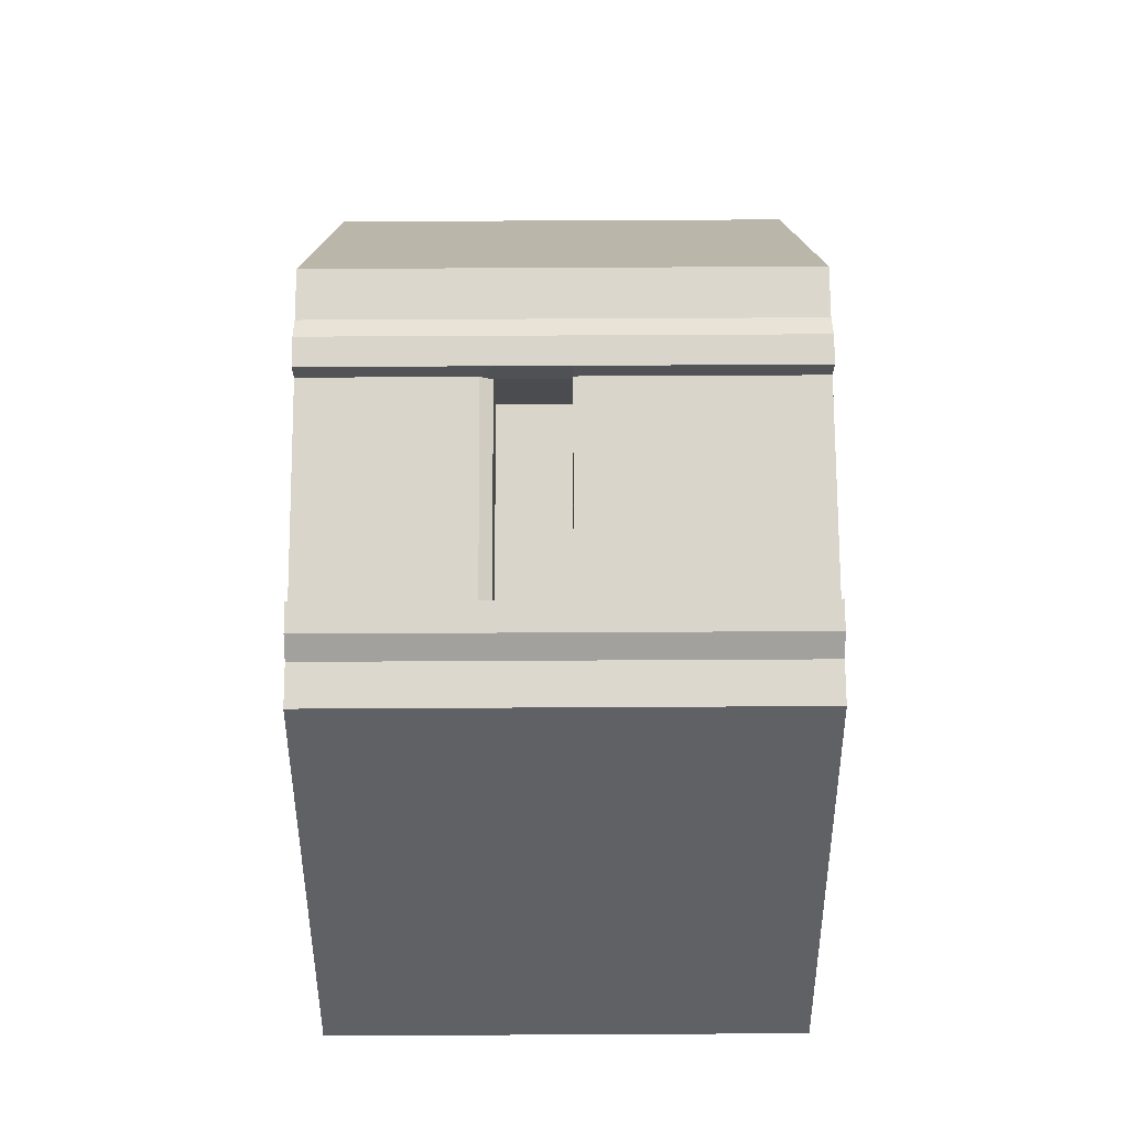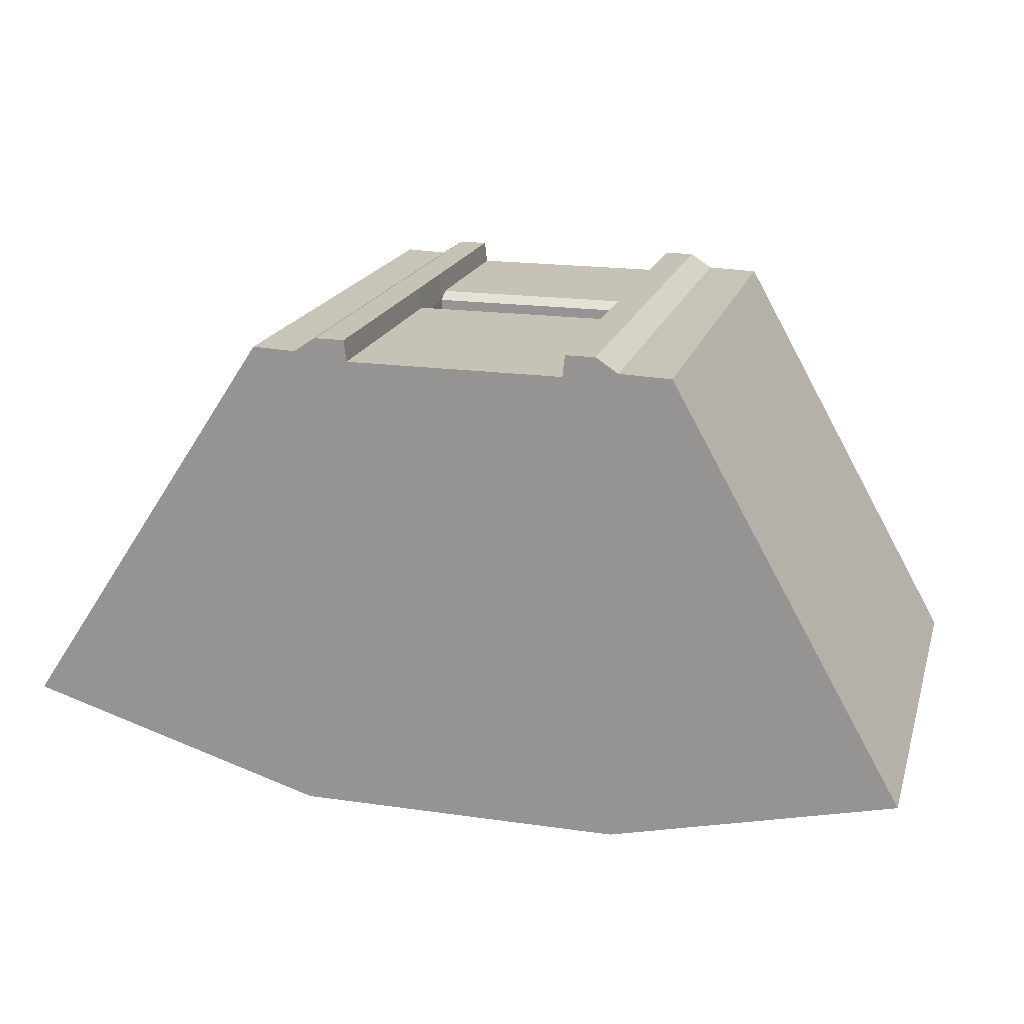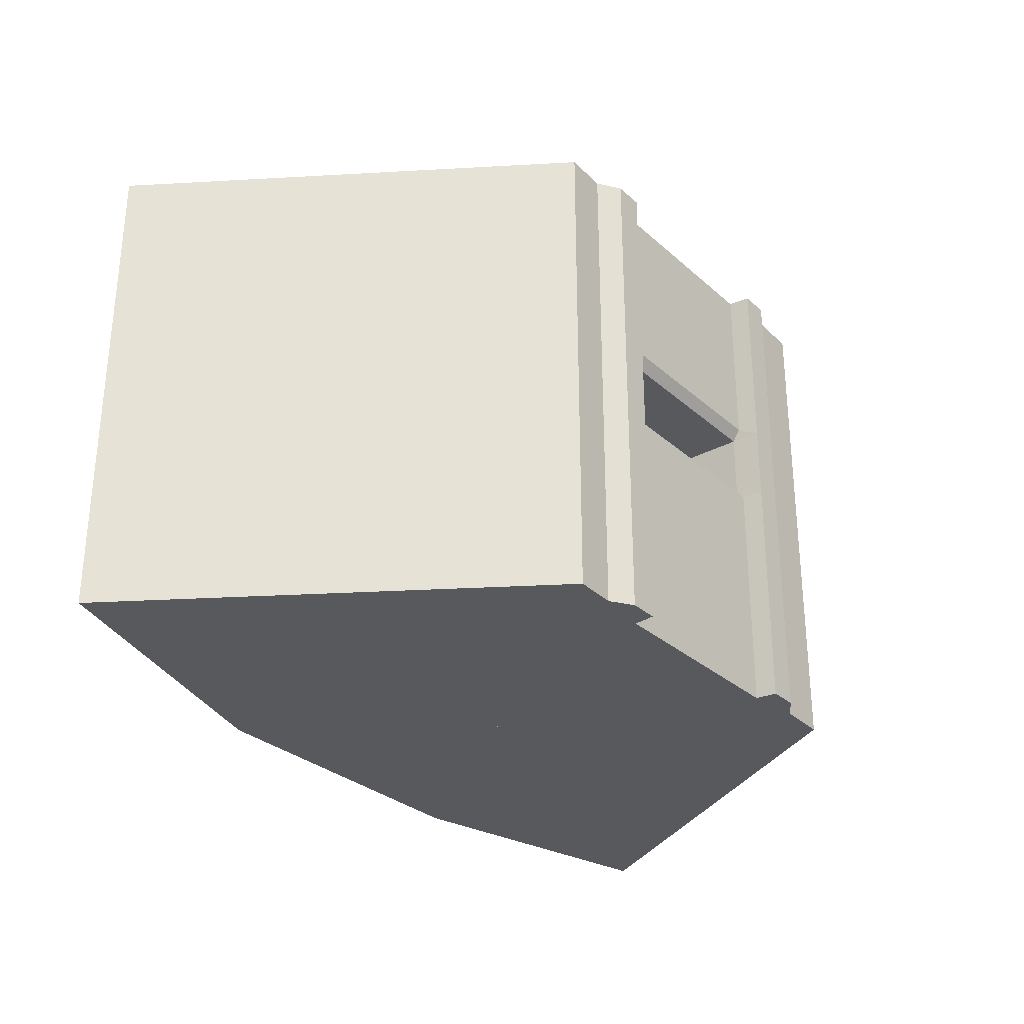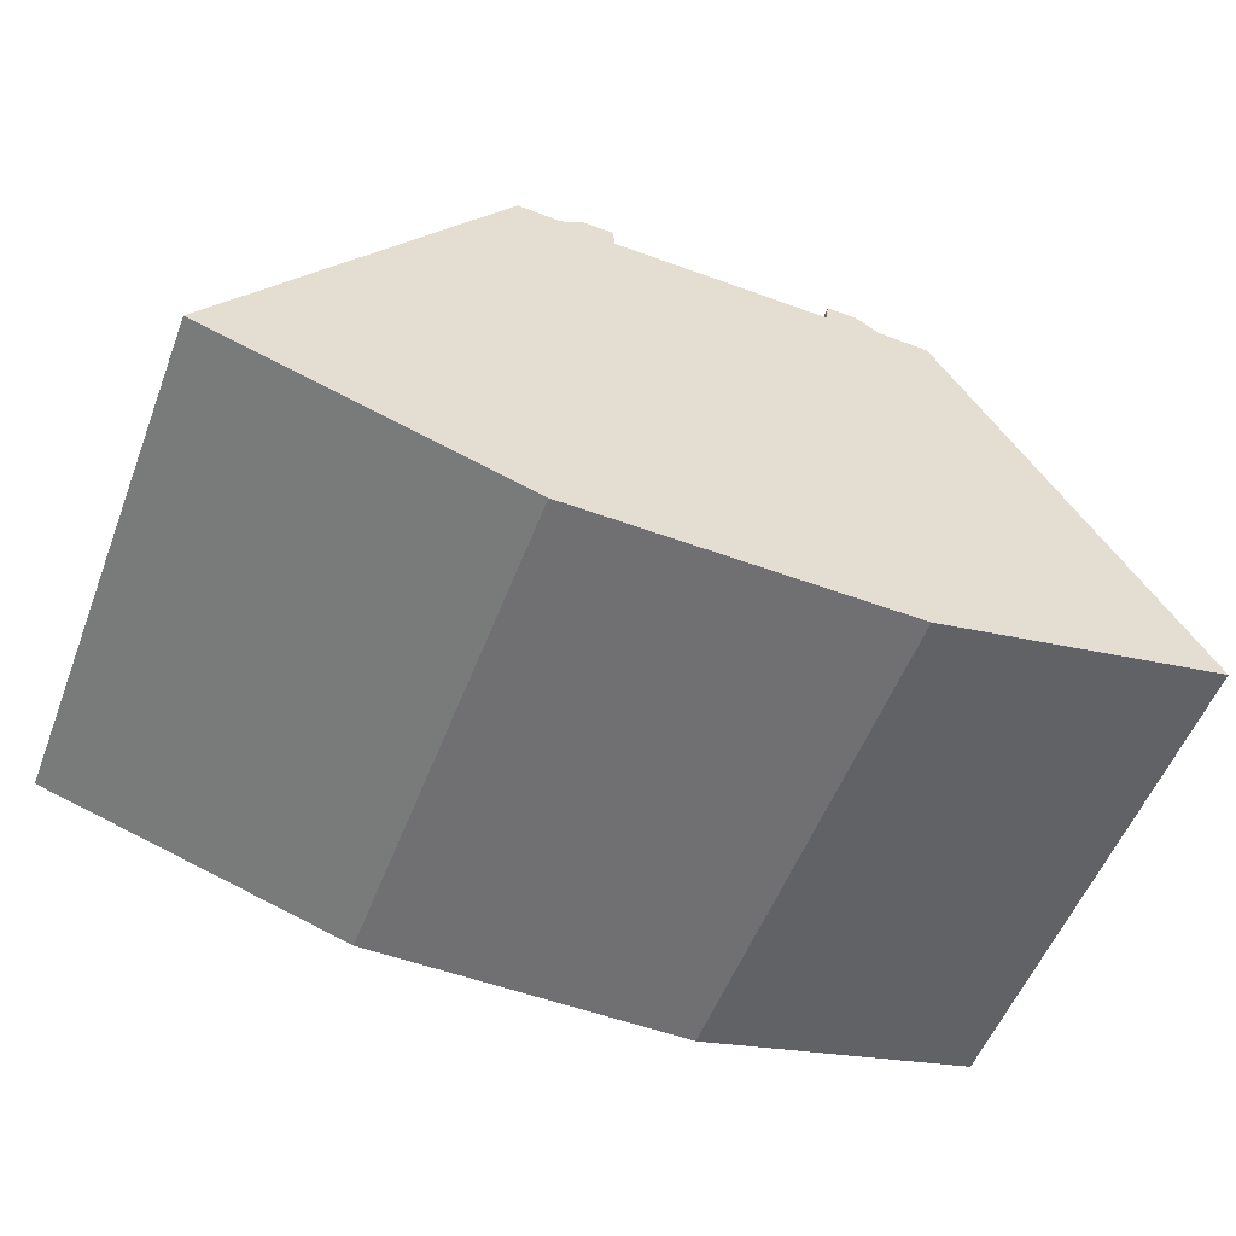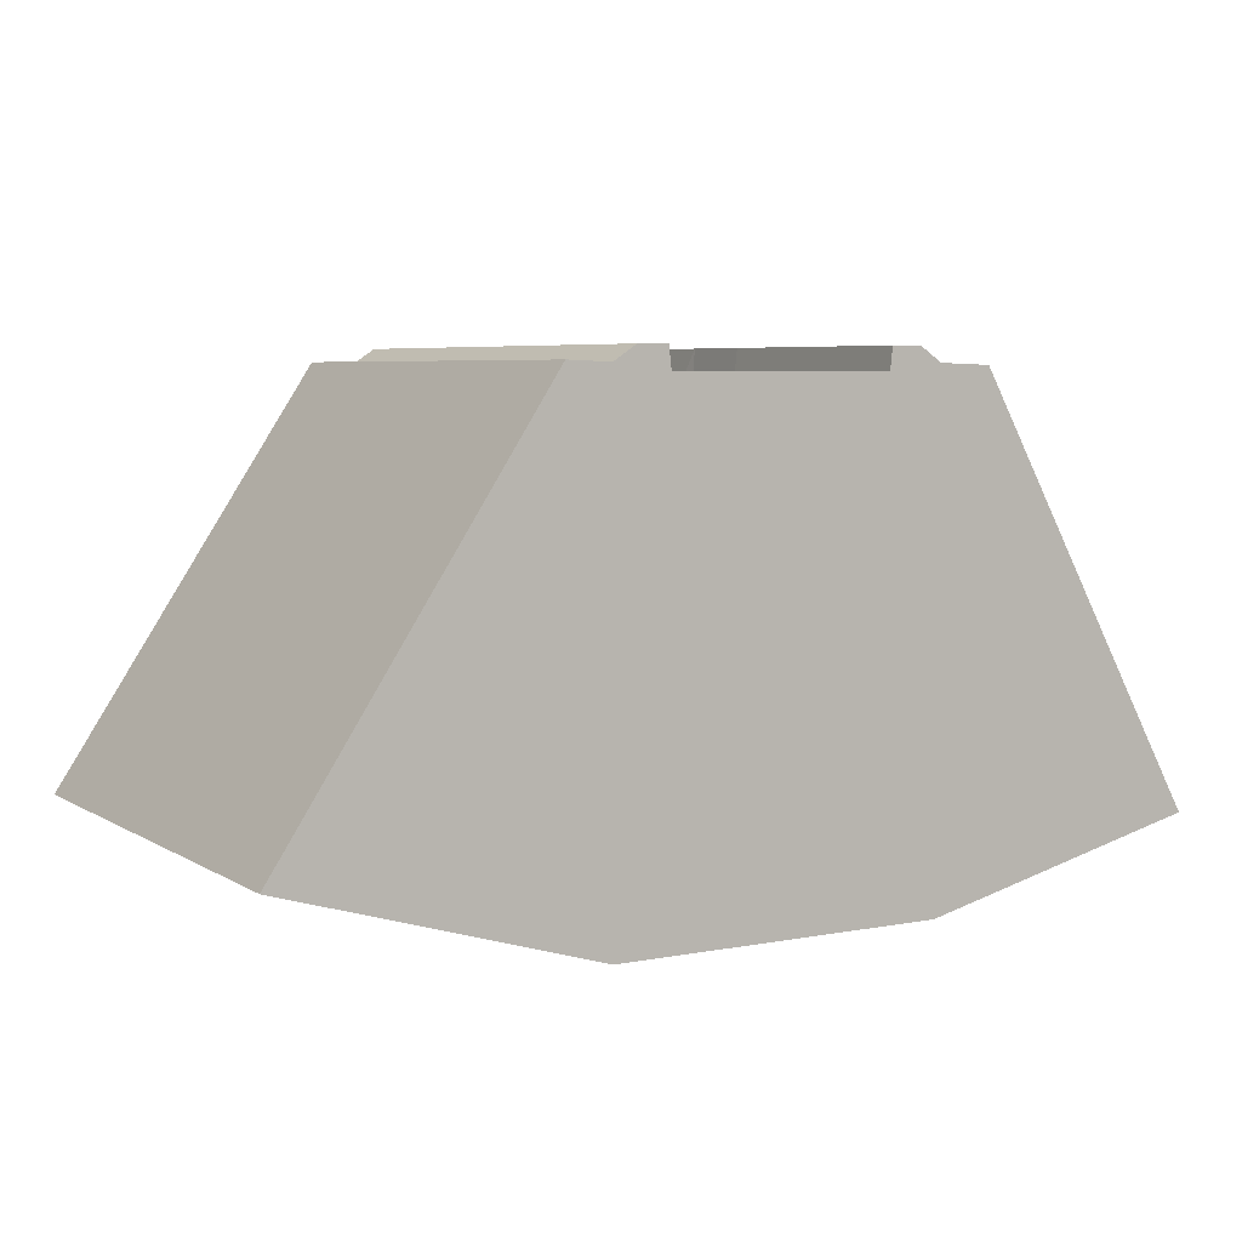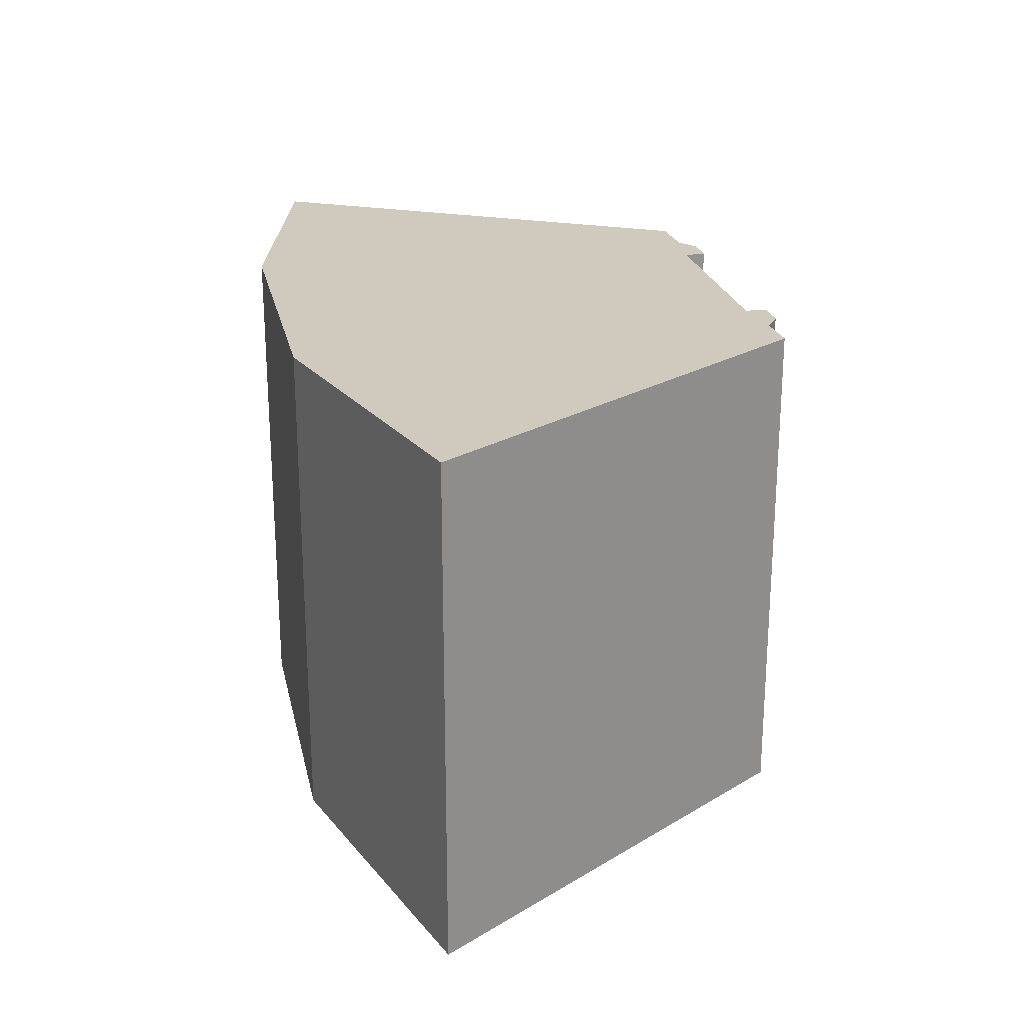
<metadata>
{"format":"obj","ext":"obj","renderer":"f3d","projection":"perspective","resolution":1024,"background":"white","views":[{"elev":74.7,"azim":-90.3,"up":"+Z"},{"elev":18.9,"azim":15.3,"up":"+Z"},{"elev":-29.9,"azim":-51.9,"up":"+Y"},{"elev":-55.0,"azim":-21.1,"up":"+Z"},{"elev":5.8,"azim":-30.4,"up":"+Z"},{"elev":23.0,"azim":-102.0,"up":"+Y"}]}
</metadata>
<code>
o JudgeBox_Plane
v 1.889 0 -6.507
v 1.889 0 -14.83
v 1.889 8.678 -6.507
v 1.889 8.678 -14.83
v 1.931 0 -6.133
v 1.931 0 -14.83
v 1.931 8.678 -6.133
v 1.931 8.678 -14.83
v 2.447 0 -6.133
v 2.447 0 -14.83
v 2.447 8.678 -6.133
v 2.447 8.678 -14.83
v 2.833 0 -6.386
v 2.833 0 -14.83
v 2.833 8.678 -6.386
v 2.833 8.678 -14.83
v 3.734 0 -6.416
v 7.801 0 -13.63
v 3.734 8.678 -6.416
v 7.801 8.678 -13.63
v 1.889 5.473 -14.83
v 1.889 5.473 -6.64
v 1.931 5.473 -14.83
v 1.931 5.473 -6.133
v 2.447 5.473 -14.83
v 2.447 5.473 -6.133
v 2.833 5.473 -14.83
v 2.833 5.473 -6.386
v 7.801 5.473 -13.63
v 3.734 5.473 -6.416
v 1.889 4.185 -14.83
v 1.931 4.185 -14.83
v 2.447 4.185 -14.83
v 2.833 4.185 -14.83
v 7.801 4.185 -13.63
v 1.889 4.185 -6.507
v 1.931 4.185 -6.133
v 2.447 4.185 -6.133
v 2.833 4.185 -6.386
v 3.734 4.185 -6.416
v 1.889 4.185 -14.83
v 1.889 4.185 -14.83
v 1.889 4.185 -6.64
v 1.889 4.185 -6.507
v 1.931 4.185 -14.83
v 1.931 4.185 -14.83
v 2.447 4.185 -14.83
v 2.447 4.185 -14.83
v 2.833 4.185 -14.83
v 2.833 4.185 -14.83
v 7.801 4.185 -13.63
v 7.801 4.185 -13.63
v 3.734 4.185 -6.416
v 3.734 4.185 -6.416
v 2.833 4.185 -6.386
v 2.833 4.185 -6.386
v 2.447 4.185 -6.133
v 2.447 4.185 -6.133
v 1.931 4.185 -6.133
v 1.931 4.185 -6.133
v 1.889 4.006 -14.83
v 1.889 4.006 -6.507
v 1.931 4.006 -14.83
v 2.447 4.006 -14.83
v 2.833 4.006 -14.83
v 7.801 4.006 -13.63
v 3.734 4.006 -6.416
v 2.833 4.006 -6.386
v 2.447 4.006 -6.133
v 1.931 4.006 -6.133
v 1.889 5.69 -6.507
v 1.931 5.69 -6.133
v 2.447 5.69 -6.133
v 2.833 5.69 -6.386
v 3.734 5.69 -6.416
v 1.889 5.69 -14.83
v 1.931 5.69 -14.83
v 2.447 5.69 -14.83
v 2.833 5.69 -14.83
v 7.801 5.69 -13.63
v 1.889 5.473 -7.861
v 1.889 4.185 -7.861
v 0 0 -6.507
v -1.889 0 -6.507
v 0 0 -14.83
v -1.889 0 -14.83
v 0 8.678 -6.507
v -1.889 8.678 -6.507
v 0 8.678 -14.83
v -1.889 8.678 -14.83
v -1.931 0 -6.133
v -1.931 0 -14.83
v -1.931 8.678 -6.133
v -1.931 8.678 -14.83
v -2.447 0 -6.133
v -2.447 0 -14.83
v -2.447 8.678 -6.133
v -2.447 8.678 -14.83
v -2.833 0 -6.386
v -2.833 0 -14.83
v -2.833 8.678 -6.386
v -2.833 8.678 -14.83
v -3.58 0 -6.357
v -8.122 0 -13.24
v -3.58 8.678 -6.357
v -8.122 8.678 -13.24
v 0 5.473 -6.64
v 0 5.473 -14.83
v -1.889 5.473 -14.83
v -1.889 5.473 -6.64
v -1.931 5.473 -14.83
v -1.931 5.473 -6.133
v -2.447 5.473 -14.83
v -2.447 5.473 -6.133
v -2.833 5.473 -14.83
v -2.833 5.473 -6.386
v -8.122 5.473 -13.24
v -3.58 5.473 -6.357
v 0 4.185 -14.83
v -1.889 4.185 -14.83
v -1.931 4.185 -14.83
v -2.447 4.185 -14.83
v -2.833 4.185 -14.83
v -8.122 4.185 -13.24
v 0 4.185 -6.507
v -1.889 4.185 -6.507
v -1.931 4.185 -6.133
v -2.447 4.185 -6.133
v -2.833 4.185 -6.386
v -3.58 4.185 -6.357
v 0 4.185 -6.64
v 0 4.185 -6.507
v 0 4.185 -14.83
v 0 4.185 -14.83
v -1.889 4.185 -14.83
v -1.889 4.185 -14.83
v -1.889 4.185 -6.64
v -1.889 4.185 -6.507
v -1.931 4.185 -14.83
v -1.931 4.185 -14.83
v -2.447 4.185 -14.83
v -2.447 4.185 -14.83
v -2.833 4.185 -14.83
v -2.833 4.185 -14.83
v -8.122 4.185 -13.24
v -8.122 4.185 -13.24
v -3.58 4.185 -6.357
v -3.58 4.185 -6.357
v -2.833 4.185 -6.386
v -2.833 4.185 -6.386
v -2.447 4.185 -6.133
v -2.447 4.185 -6.133
v -1.931 4.185 -6.133
v -1.931 4.185 -6.133
v 0 4.006 -6.507
v 0 4.006 -14.83
v -1.889 4.006 -14.83
v -1.889 4.006 -6.507
v -1.931 4.006 -14.83
v -2.447 4.006 -14.83
v -2.833 4.006 -14.83
v -8.122 4.006 -13.24
v -3.58 4.006 -6.357
v -2.833 4.006 -6.386
v -2.447 4.006 -6.133
v -1.931 4.006 -6.133
v 0 5.69 -6.507
v -1.889 5.69 -6.507
v -1.931 5.69 -6.133
v -2.447 5.69 -6.133
v -2.833 5.69 -6.386
v -3.58 5.69 -6.357
v 0 5.69 -14.83
v -1.889 5.69 -14.83
v -1.931 5.69 -14.83
v -2.447 5.69 -14.83
v -2.833 5.69 -14.83
v -8.122 5.69 -13.24
v -1.889 5.473 -7.861
v 0 5.473 -7.861
v 0 4.185 -7.861
v -1.889 4.185 -7.861
f 85 1 83
f 3 89 87
f 173 4 76
f 71 87 167
f 4 77 76
f 37 58 38
f 3 8 4
f 1 6 5
f 36 60 37
f 12 15 16
f 7 12 8
f 8 78 77
f 6 9 5
f 16 80 79
f 12 79 78
f 10 13 9
f 38 56 39
f 80 19 75
f 14 17 13
f 39 54 40
f 16 19 20
f 28 75 74
f 40 52 53
f 26 74 73
f 33 50 34
f 34 52 35
f 32 48 33
f 71 24 72
f 24 73 72
f 31 46 32
f 36 131 125
f 31 134 42
f 41 119 31
f 132 36 125
f 41 32 45
f 45 33 47
f 49 35 51
f 47 34 49
f 54 35 40
f 55 40 53
f 57 39 55
f 43 37 59
f 59 38 57
f 62 132 155
f 134 21 42
f 156 41 61
f 21 46 42
f 43 181 131
f 1 70 62
f 41 63 61
f 23 48 46
f 45 64 63
f 25 50 48
f 47 65 64
f 27 52 50
f 49 66 65
f 52 30 53
f 55 30 28
f 66 54 67
f 57 28 26
f 13 67 68
f 59 26 24
f 9 68 69
f 43 24 22
f 5 69 70
f 70 58 60
f 69 56 58
f 68 54 56
f 18 67 17
f 65 18 14
f 64 14 10
f 63 10 6
f 61 6 2
f 62 60 44
f 85 61 2
f 1 155 83
f 72 11 7
f 71 7 3
f 73 15 11
f 74 19 15
f 29 75 30
f 78 27 25
f 79 29 27
f 77 25 23
f 76 23 21
f 22 167 107
f 108 76 21
f 82 180 181
f 107 81 22
f 22 82 43
f 84 85 83
f 89 88 87
f 89 167 173
f 90 173 174
f 87 168 167
f 175 90 174
f 127 152 154
f 94 88 90
f 84 92 86
f 126 154 138
f 98 101 97
f 98 93 94
f 176 94 175
f 95 92 91
f 178 102 177
f 177 98 176
f 99 96 95
f 128 150 152
f 105 178 172
f 103 100 99
f 129 148 150
f 102 105 101
f 172 116 171
f 130 146 124
f 171 114 170
f 122 144 142
f 123 146 144
f 121 142 140
f 168 112 110
f 170 112 169
f 120 140 136
f 131 126 125
f 120 134 119
f 119 131 125
f 133 125 132
f 135 119 133
f 132 126 138
f 135 121 120
f 139 122 121
f 143 124 123
f 141 123 122
f 148 124 145
f 149 130 129
f 151 129 128
f 137 127 126
f 153 128 127
f 132 158 155
f 133 155 156
f 109 134 136
f 135 156 157
f 140 109 136
f 181 137 131
f 166 84 158
f 159 135 157
f 142 111 140
f 160 139 159
f 144 113 142
f 161 141 160
f 146 115 144
f 162 143 161
f 118 146 147
f 118 149 116
f 148 162 163
f 116 151 114
f 163 99 164
f 114 153 112
f 164 95 165
f 112 137 110
f 165 91 166
f 152 166 154
f 150 165 152
f 148 164 150
f 163 104 103
f 104 161 100
f 100 160 96
f 96 159 92
f 92 157 86
f 154 158 138
f 157 85 86
f 156 83 85
f 155 84 83
f 97 169 93
f 93 168 88
f 101 170 97
f 105 171 101
f 172 117 118
f 115 176 113
f 117 177 115
f 113 175 111
f 111 174 109
f 167 110 107
f 174 108 109
f 173 107 108
f 180 182 181
f 179 107 110
f 182 110 137
f 85 2 1
f 3 4 89
f 173 89 4
f 71 3 87
f 4 8 77
f 37 60 58
f 3 7 8
f 1 2 6
f 36 44 60
f 12 11 15
f 7 11 12
f 8 12 78
f 6 10 9
f 16 20 80
f 12 16 79
f 10 14 13
f 38 58 56
f 80 20 19
f 14 18 17
f 39 56 54
f 16 15 19
f 28 30 75
f 40 35 52
f 26 28 74
f 33 48 50
f 34 50 52
f 32 46 48
f 71 22 24
f 24 26 73
f 31 42 46
f 36 43 131
f 31 119 134
f 41 133 119
f 132 44 36
f 41 31 32
f 45 32 33
f 49 34 35
f 47 33 34
f 54 51 35
f 55 39 40
f 57 38 39
f 43 36 37
f 59 37 38
f 62 44 132
f 134 108 21
f 156 133 41
f 21 23 46
f 43 82 181
f 1 5 70
f 41 45 63
f 23 25 48
f 45 47 64
f 25 27 50
f 47 49 65
f 27 29 52
f 49 51 66
f 52 29 30
f 55 53 30
f 66 51 54
f 57 55 28
f 13 17 67
f 59 57 26
f 9 13 68
f 43 59 24
f 5 9 69
f 70 69 58
f 69 68 56
f 68 67 54
f 18 66 67
f 65 66 18
f 64 65 14
f 63 64 10
f 61 63 6
f 62 70 60
f 85 156 61
f 1 62 155
f 72 73 11
f 71 72 7
f 73 74 15
f 74 75 19
f 29 80 75
f 78 79 27
f 79 80 29
f 77 78 25
f 76 77 23
f 22 71 167
f 108 173 76
f 82 81 180
f 107 180 81
f 22 81 82
f 84 86 85
f 89 90 88
f 89 87 167
f 90 89 173
f 87 88 168
f 175 94 90
f 127 128 152
f 94 93 88
f 84 91 92
f 126 127 154
f 98 102 101
f 98 97 93
f 176 98 94
f 95 96 92
f 178 106 102
f 177 102 98
f 99 100 96
f 128 129 150
f 105 106 178
f 103 104 100
f 129 130 148
f 102 106 105
f 172 118 116
f 130 147 146
f 171 116 114
f 122 123 144
f 123 124 146
f 121 122 142
f 168 169 112
f 170 114 112
f 120 121 140
f 131 137 126
f 120 136 134
f 119 134 131
f 133 119 125
f 135 120 119
f 132 125 126
f 135 139 121
f 139 141 122
f 143 145 124
f 141 143 123
f 148 130 124
f 149 147 130
f 151 149 129
f 137 153 127
f 153 151 128
f 132 138 158
f 133 132 155
f 109 108 134
f 135 133 156
f 140 111 109
f 181 182 137
f 166 91 84
f 159 139 135
f 142 113 111
f 160 141 139
f 144 115 113
f 161 143 141
f 146 117 115
f 162 145 143
f 118 117 146
f 118 147 149
f 148 145 162
f 116 149 151
f 163 103 99
f 114 151 153
f 164 99 95
f 112 153 137
f 165 95 91
f 152 165 166
f 150 164 165
f 148 163 164
f 163 162 104
f 104 162 161
f 100 161 160
f 96 160 159
f 92 159 157
f 154 166 158
f 157 156 85
f 156 155 83
f 155 158 84
f 97 170 169
f 93 169 168
f 101 171 170
f 105 172 171
f 172 178 117
f 115 177 176
f 117 178 177
f 113 176 175
f 111 175 174
f 167 168 110
f 174 173 108
f 173 167 107
f 180 179 182
f 179 180 107
f 182 179 110

</code>
